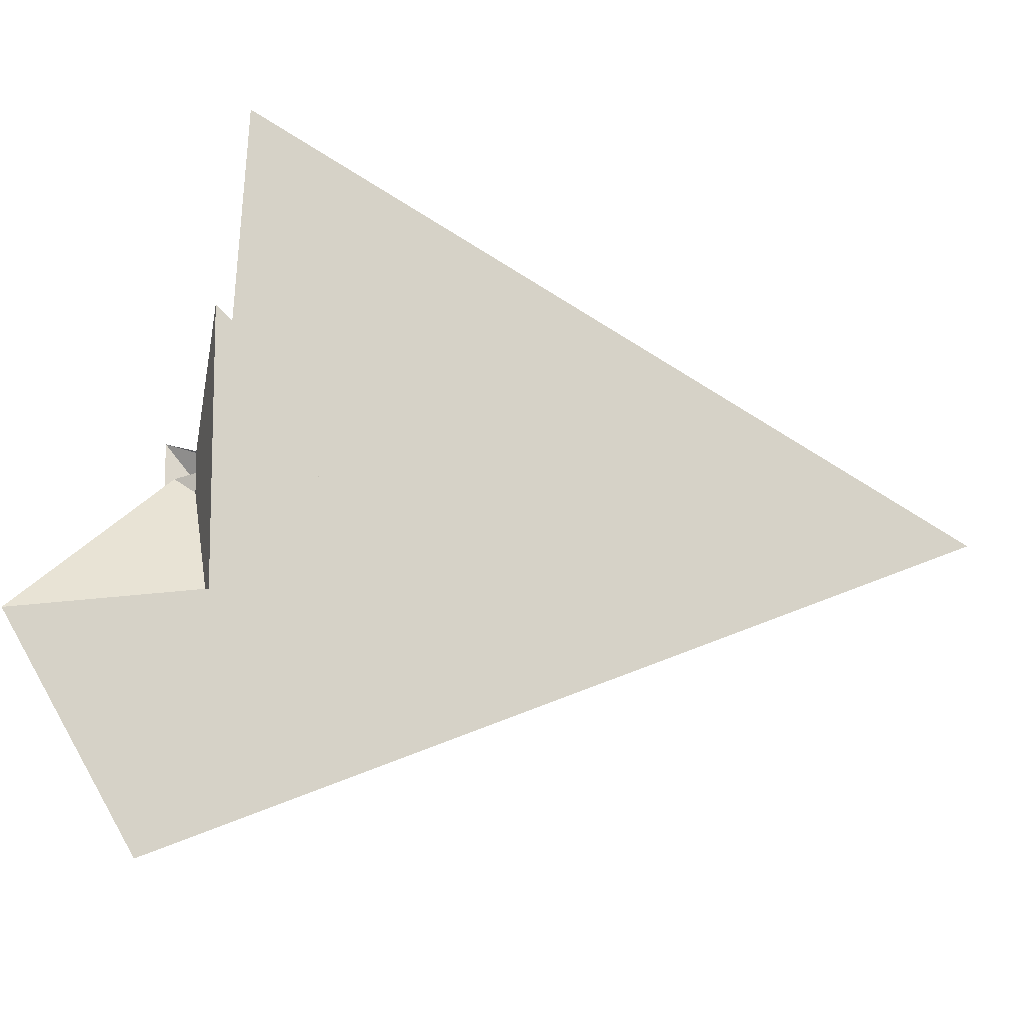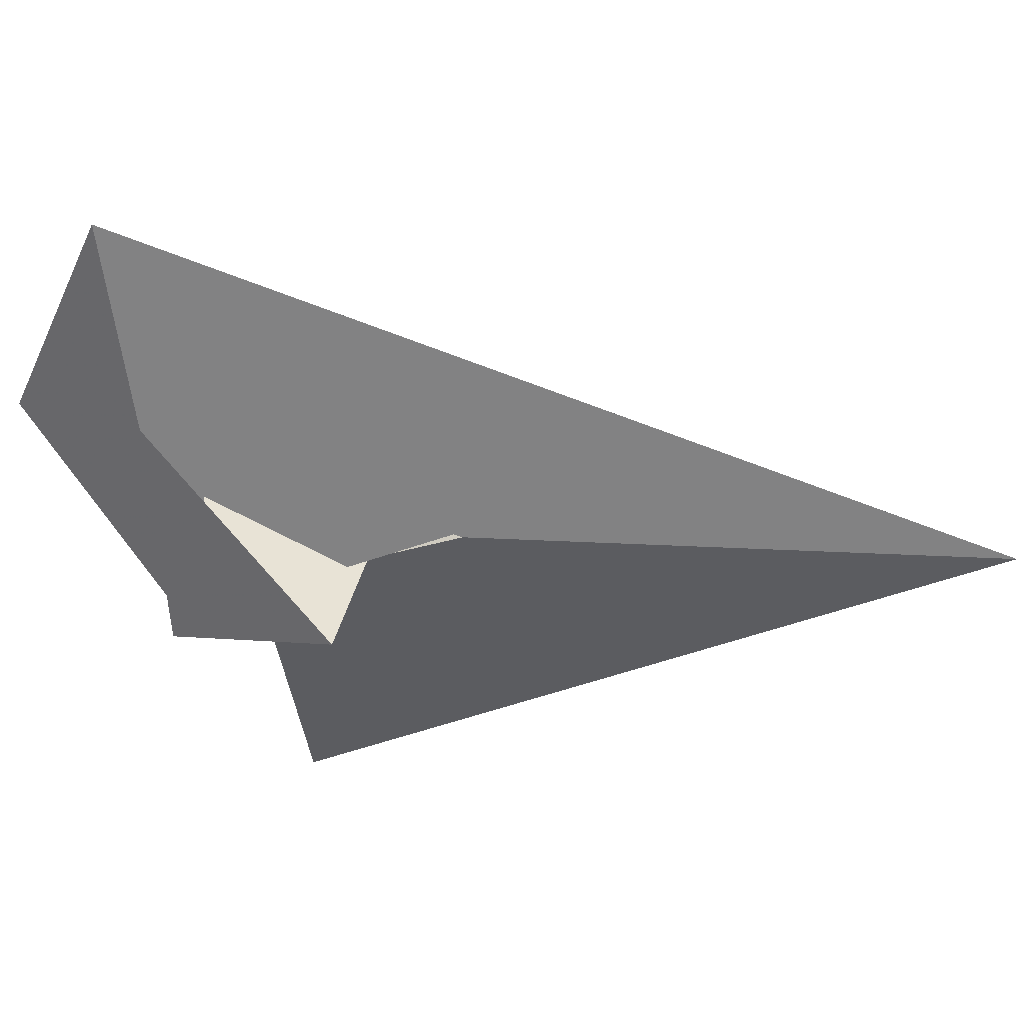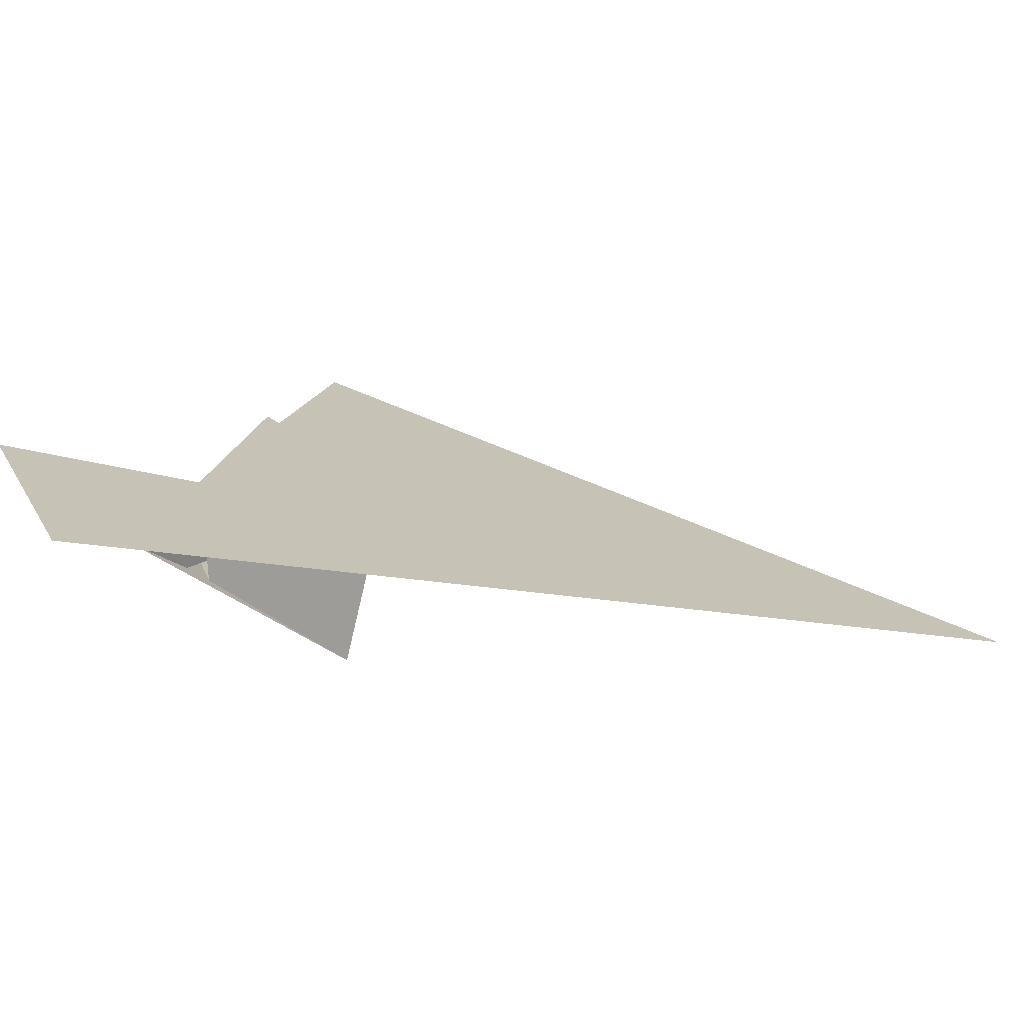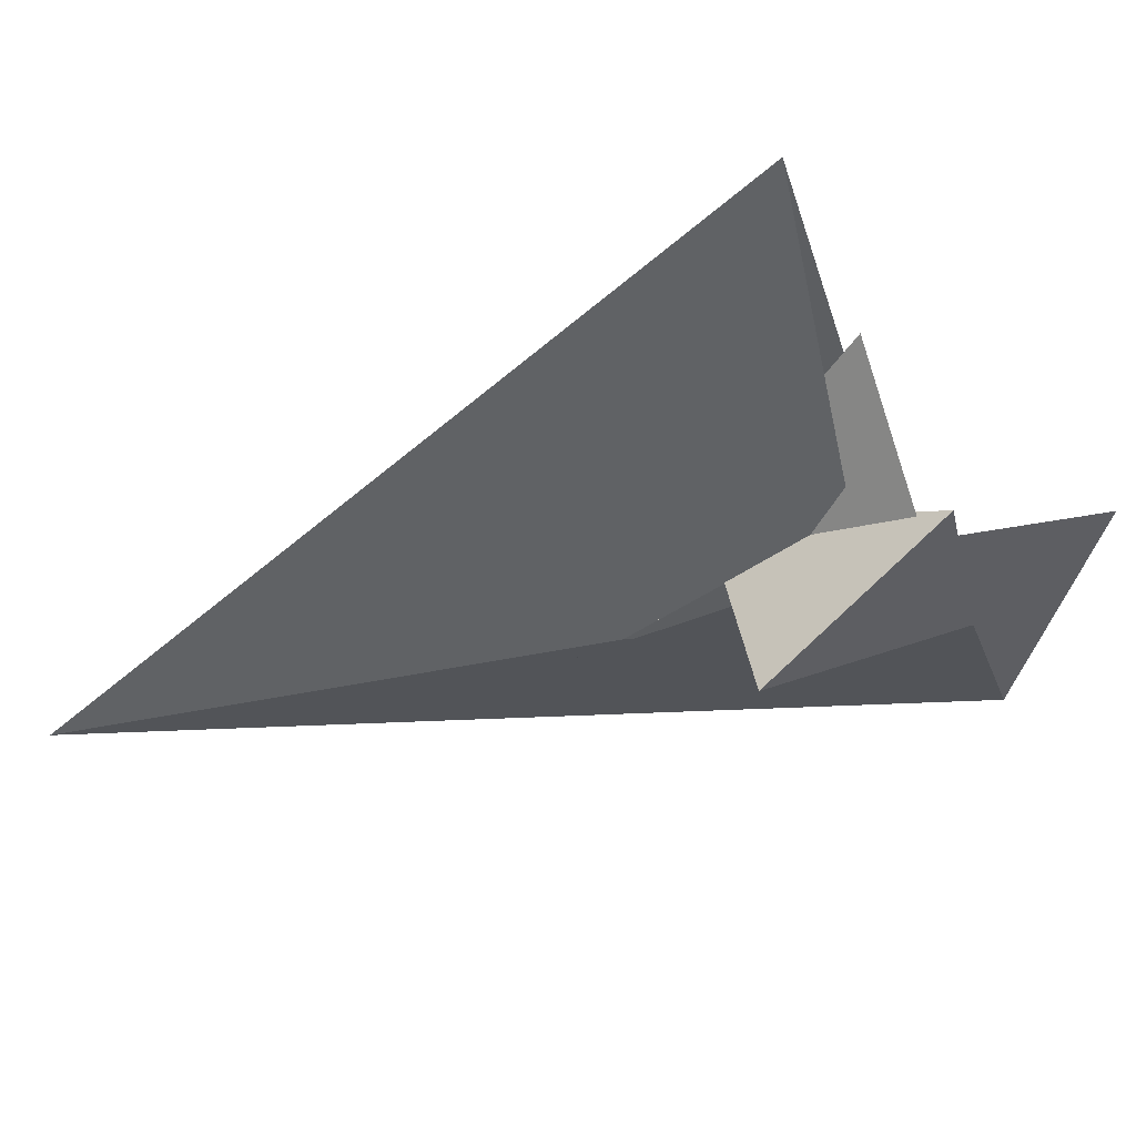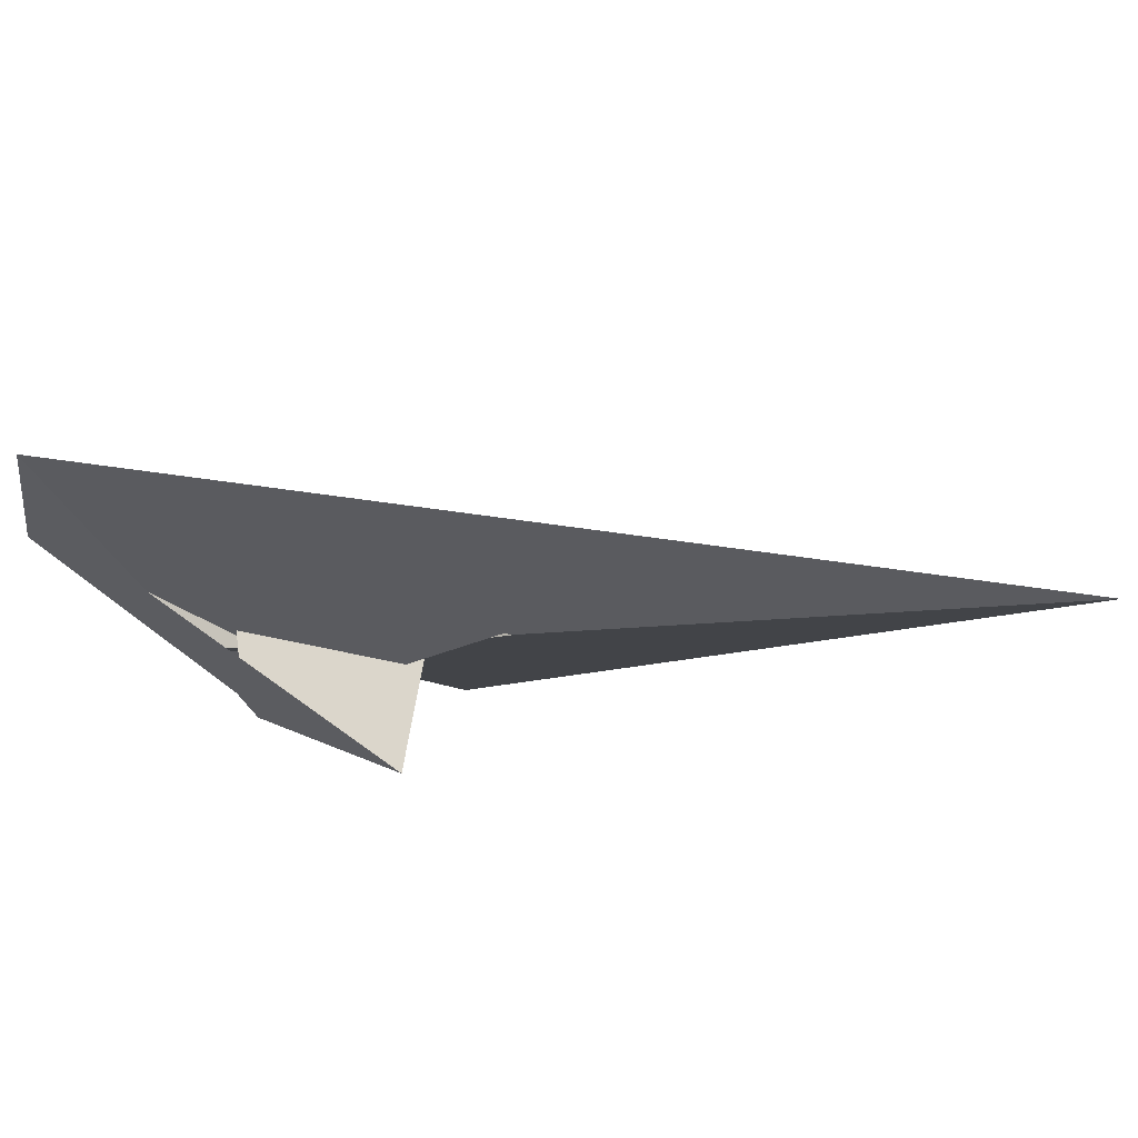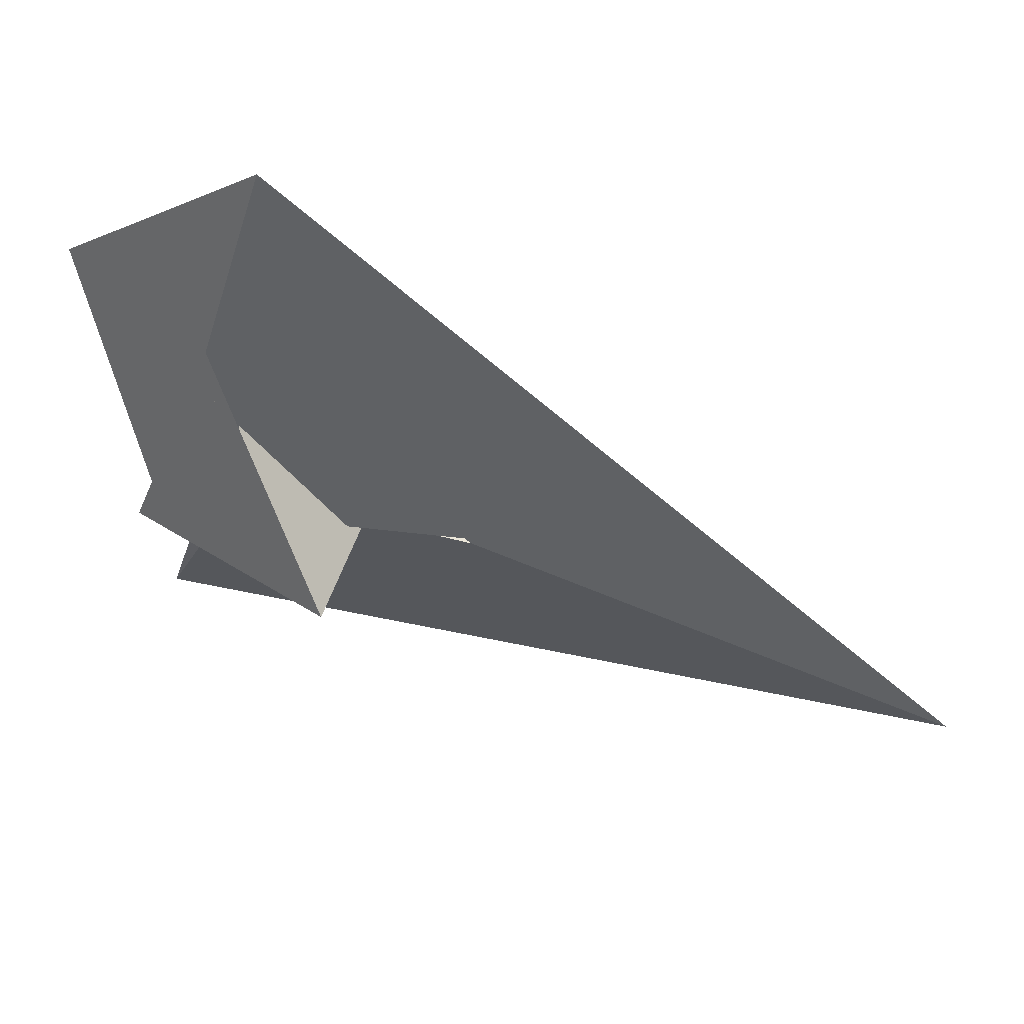
<metadata>
{"format":"obj","ext":"obj","renderer":"f3d","projection":"perspective","resolution":1024,"background":"white","views":[{"elev":61.2,"azim":92.6,"up":"+Y"},{"elev":-60.9,"azim":98.5,"up":"+Y"},{"elev":0.0,"azim":100.9,"up":"+Y"},{"elev":-24.2,"azim":-73.5,"up":"+Y"},{"elev":-34.2,"azim":113.6,"up":"+Y"},{"elev":-42.6,"azim":73.5,"up":"+Y"}]}
</metadata>
<code>
v -6.445 -5.417 -7.848
v -11.08 2.947 -13.9
v 14.49 -2.657 2.566
v 17.02 -1.545 3.503
v 27.52 -8.456 12.19
v 17.13 -9.378 6.827
v 14.84 -12.65 6.926
v -5.904 -1.399 -9.224
v 19.37 2.227 3.227
v 17.72 2.395 2.247
v -5.887 -1.316 -9.249
v -8.031 -10.28 5.952
v 1.254 -10.92 -15.03
v -6.222 -10.62 2.31
v -5.4 -13.66 6.569
v -14.45 -7.526 15.71
v -30.05 15.57 5.753
v -12.56 -6.925 9.932
v 0.9954 -10.23 -15.83
v -10.32 4.235 -18.36
v 8.095 -16.88 -58.85
v 27.66 8.743 36.48
v -7.971 -8.781 13.59
v 1.707 -7.423 2.218
v 1.572 -6.362 7.96
v -5.249 -8.578 9.467
v 15.07 -18.71 -81.55
v 65.17 -7.284 11.86
v 1.022 -10.07 5.231
v 16.24 -9.393 6.945
v 8.963 -10.76 -3.361
v -9.729 -25.52 -132.2
v 2.265 -14.97 -39.75
v 4.862 -11.54 9.017
v 13.68 -11.93 7.998
v -6.797 -29.81 -16.17
v 12.06 -14.94 3.833
v 17.31 -3.579 5.148
v 13.69 1.905 -3.616
v -1.929 -6.309 -1.012
v -3.72 3.565 -14.43
v -12.19 -5.154 9.379
v -2.766 -9.565 -21.97
v -66.62 24.06 2.324
f 1 2 11 8 3 4 10 9 6 5 7
f 1 2 20 17 18 16 15 14 12 13 19
f 3 4 13 12 21 27 22 23 26 25 24
f 5 6 30 31 29 14 12 21 33 32 28
f 5 7 35 34 15 16 36 37 23 22 28
f 3 8 41 39 38 34 15 14 29 40 24
f 6 9 17 18 42 26 25 35 34 38 30
f 4 10 39 38 30 31 37 36 43 19 13
f 1 7 35 25 24 40 44 32 33 43 19
f 9 10 39 41 27 22 28 32 44 20 17
f 8 11 42 18 16 36 43 33 21 27 41
f 2 11 42 26 23 37 31 29 40 44 20

</code>
